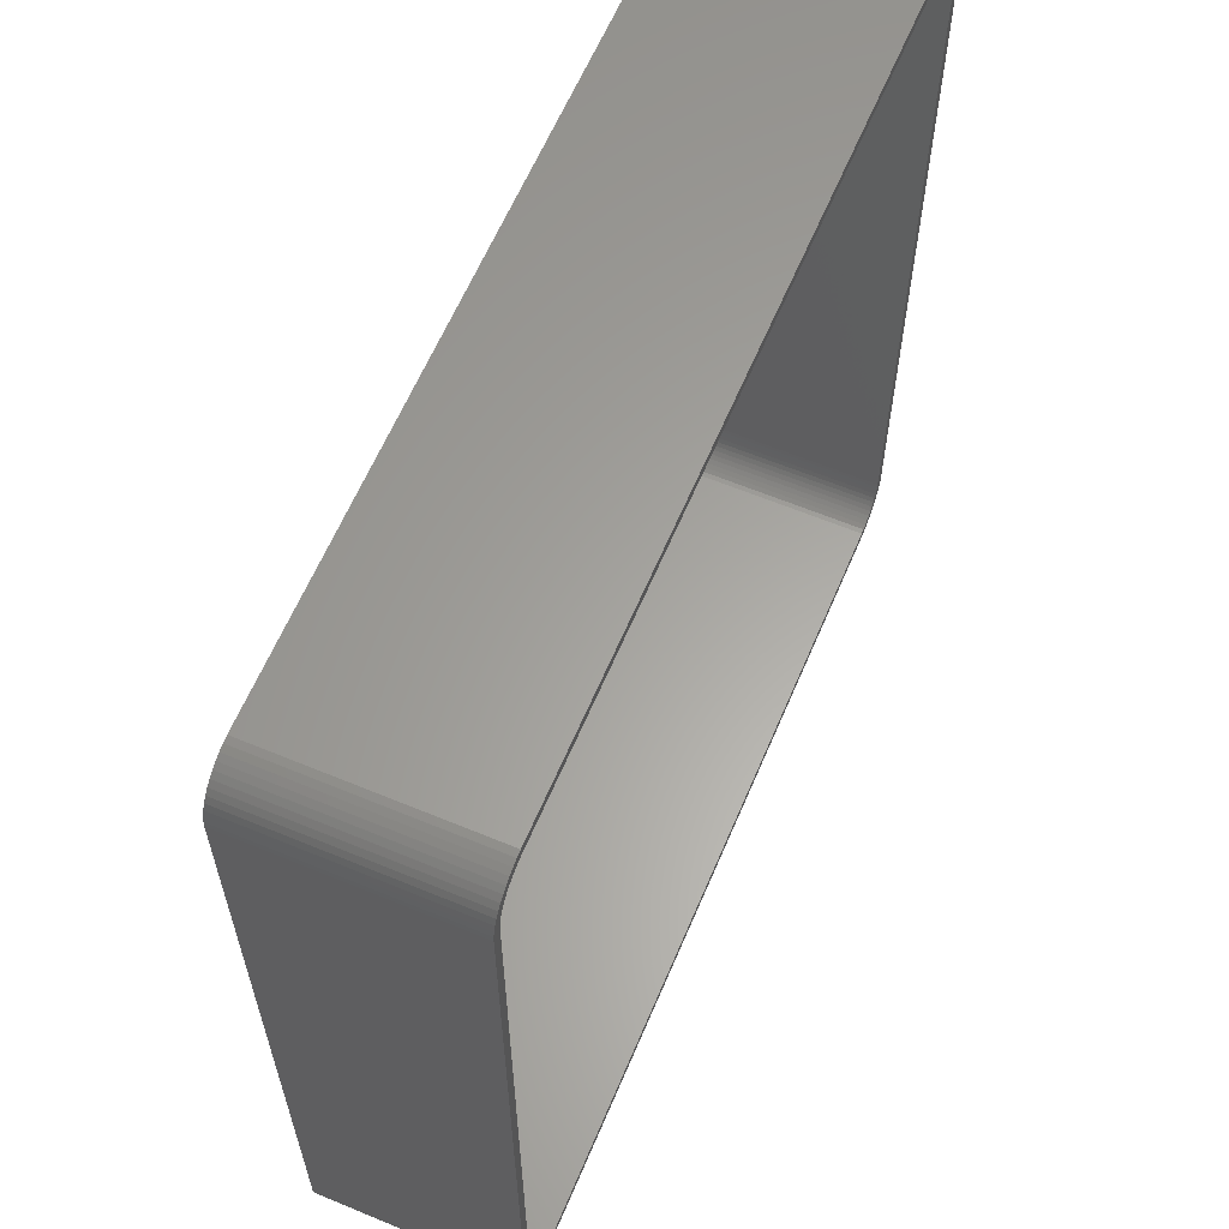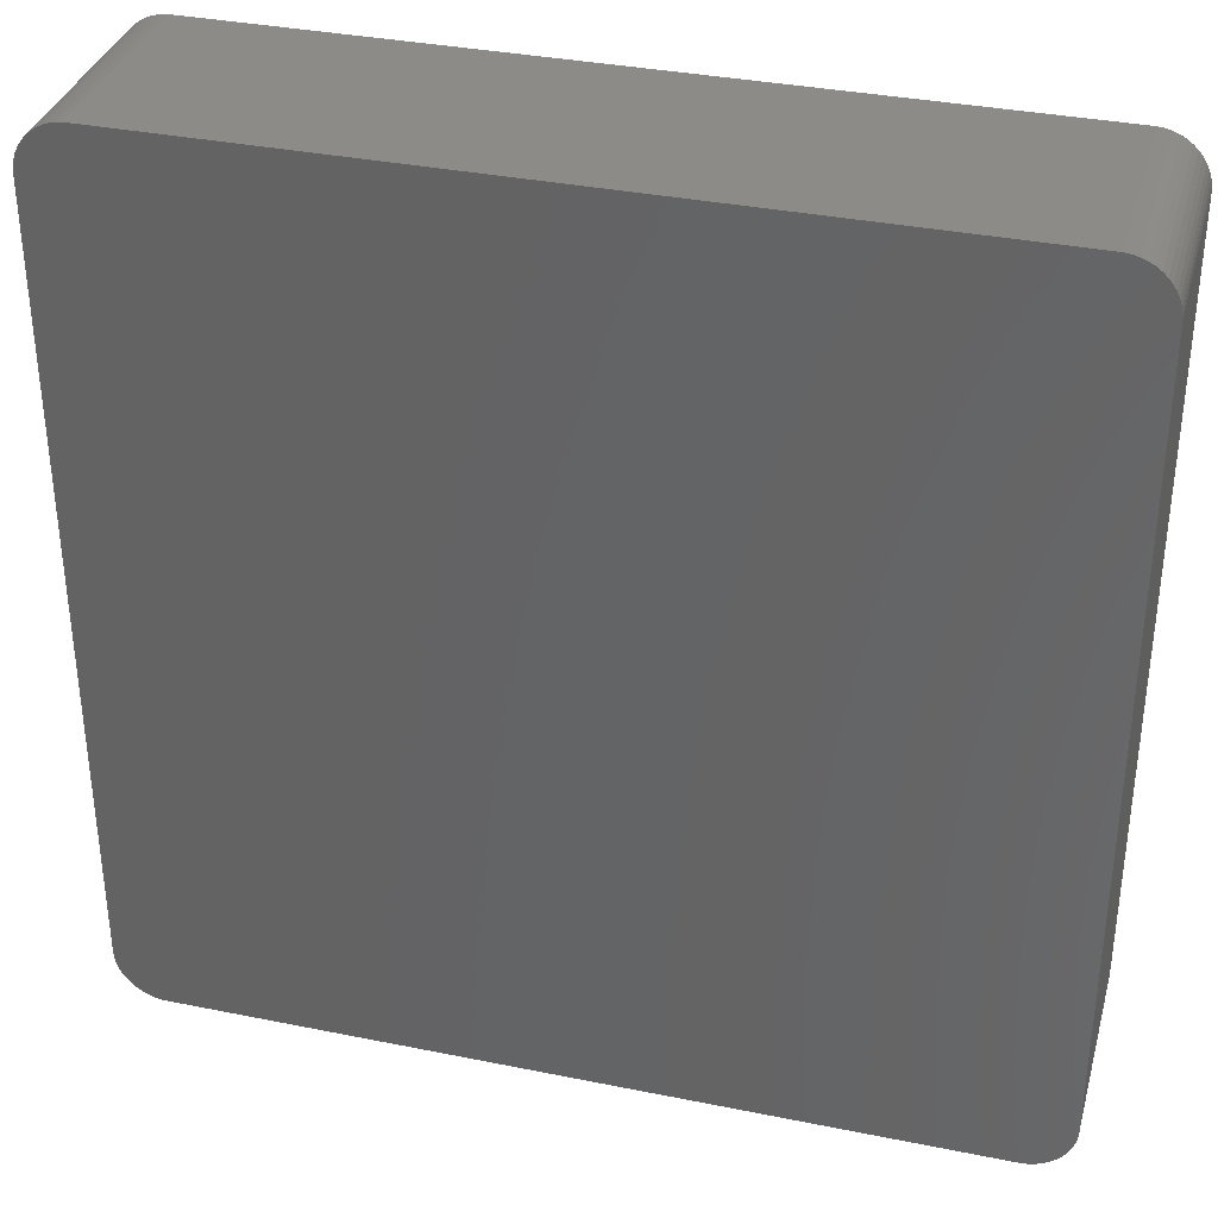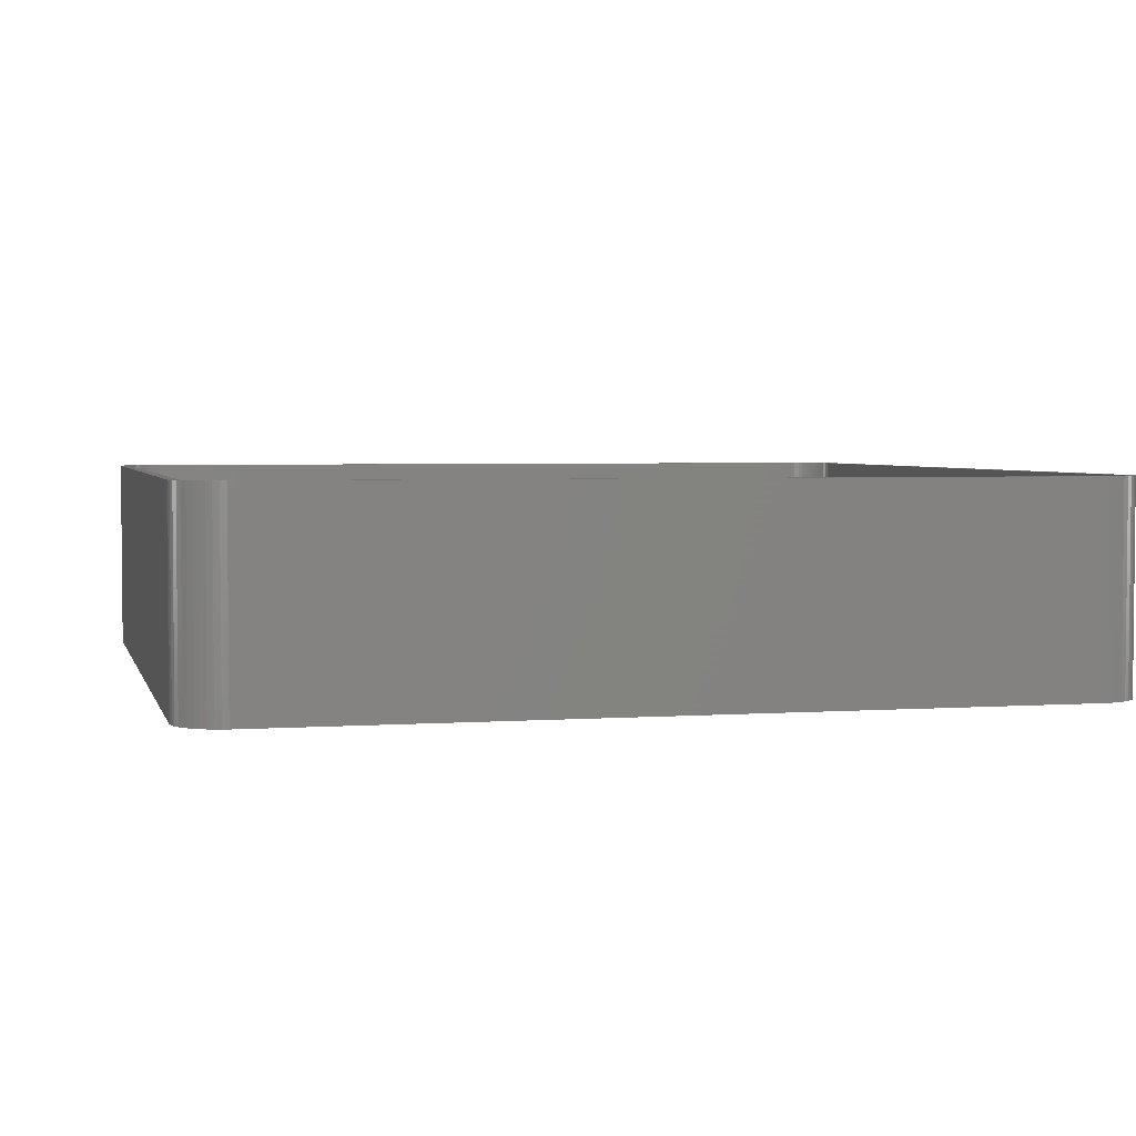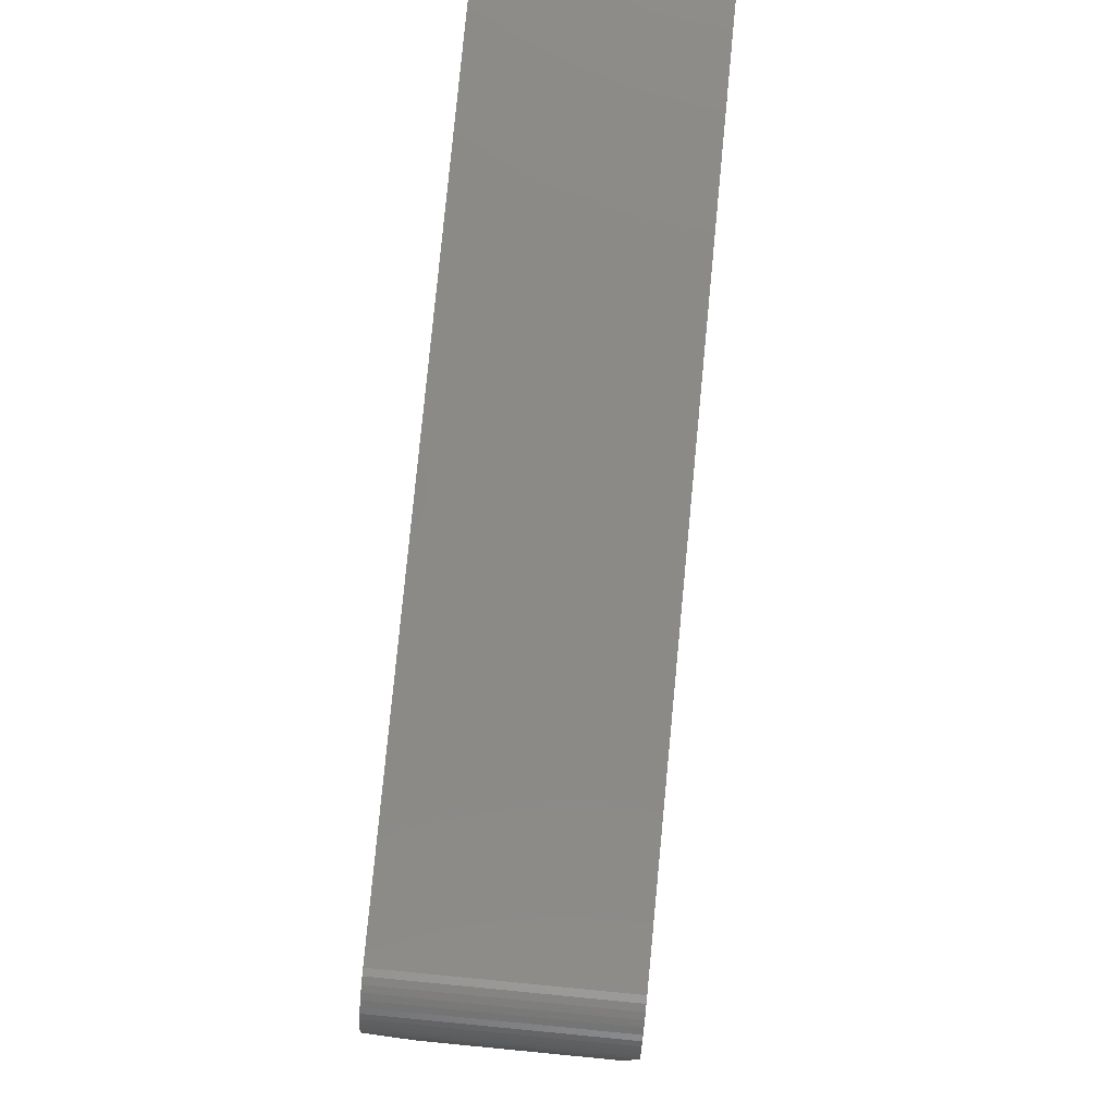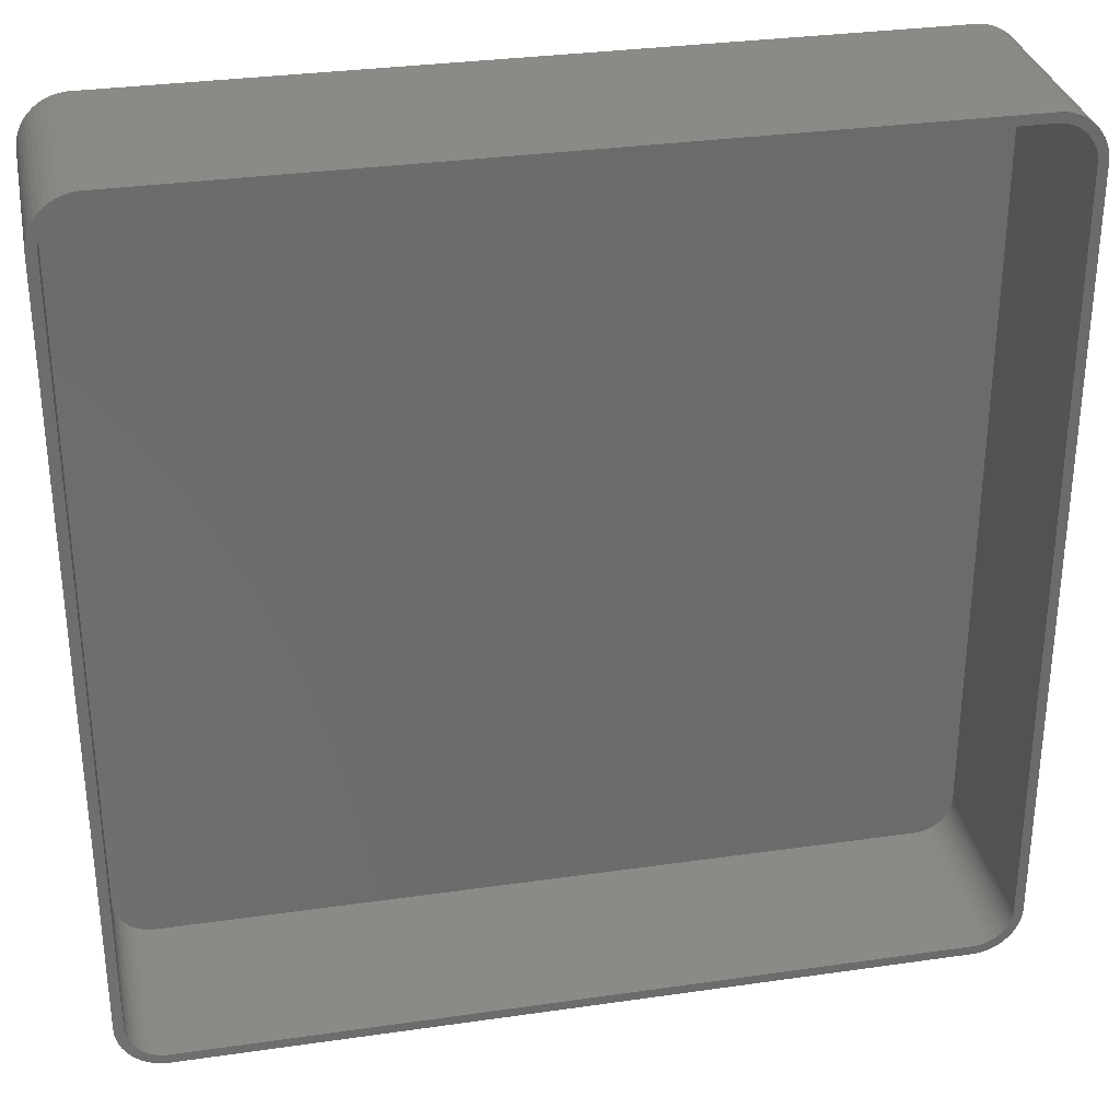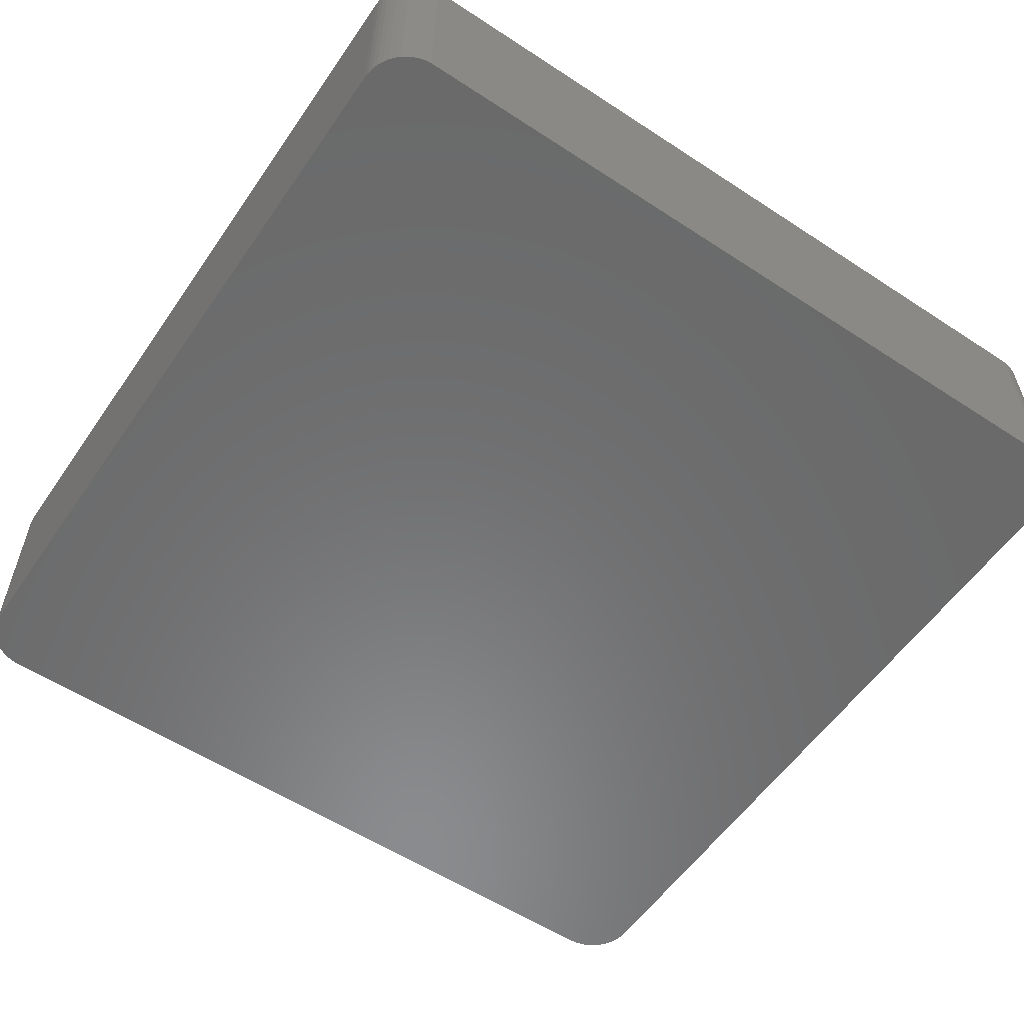
<metadata>
{"format":"stl","ext":"stl","renderer":"f3d","projection":"perspective","resolution":1024,"background":"white","views":[{"elev":61.8,"azim":-67.1,"up":"+Y"},{"elev":34.9,"azim":-164.9,"up":"+Y"},{"elev":3.4,"azim":166.4,"up":"+Z"},{"elev":79.4,"azim":95.5,"up":"+Y"},{"elev":31.6,"azim":-11.5,"up":"+Y"},{"elev":-56.8,"azim":-34.3,"up":"+Z"}]}
</metadata>
<code>
# stl→obj: 208 verts, 412 faces
v 40.31 44.99 0
v -40.31 44.99 21
v 40.31 44.99 21
v -40.31 44.99 0
v -45 40 0
v -44.96 40.63 21
v -44.96 40.63 0
v -45 40 21
v -40.31 -44.99 0
v 40.31 -44.99 21
v -40.31 -44.99 21
v 40.31 -44.99 0
v -43.19 43.85 0
v -43.64 43.42 21
v -43.19 43.85 21
v -43.64 43.42 0
v 45 -40 21
v 45 40 0
v 45 40 21
v 45 -40 0
v 42.13 44.52 0
v 41.55 44.76 21
v 42.13 44.52 21
v 41.55 44.76 0
v 44.05 42.94 21
v 43.64 43.42 0
v 43.64 43.42 21
v 44.05 42.94 0
v -45 -40 0
v -45 -40 21
v -44.38 -42.41 0
v -44.65 -41.84 21
v -44.65 -41.84 0
v -44.38 -42.41 21
v -41.55 44.76 0
v -42.13 44.52 21
v -41.55 44.76 21
v -42.13 44.52 0
v 42.68 44.22 0
v 42.68 44.22 21
v 40.94 44.91 21
v 40.94 44.91 0
v -40.94 44.91 21
v -40.94 44.91 0
v -42.13 -44.52 0
v -41.55 -44.76 21
v -42.13 -44.52 21
v -41.55 -44.76 0
v -43.64 -43.42 0
v -43.19 -43.85 21
v -43.64 -43.42 21
v -43.19 -43.85 0
v 40.94 -44.91 21
v 40.94 -44.91 0
v 44 40 21
v 44.96 40.63 21
v 43.97 40.5 21
v 44.84 41.24 21
v 44 -40 21
v 43.87 40.99 21
v 44.65 41.84 21
v 44.96 -40.63 21
v 43.72 41.47 21
v 44.38 42.41 21
v 43.97 -40.5 21
v 43.51 41.93 21
v 44.84 -41.24 21
v 43.87 -40.99 21
v 43.24 42.35 21
v 42.92 42.74 21
v 43.19 43.85 21
v 42.55 43.08 21
v 42.14 43.38 21
v 41.7 43.62 21
v 41.24 43.8 21
v 40.75 43.93 21
v 40.25 43.99 21
v -40.25 43.99 21
v -40.75 43.93 21
v -41.24 43.8 21
v -41.7 43.62 21
v -42.14 43.38 21
v -42.68 44.22 21
v -42.55 43.08 21
v -42.92 42.74 21
v -43.24 42.35 21
v -44.05 42.94 21
v -43.51 41.93 21
v -44.38 42.41 21
v -43.72 41.47 21
v -44.84 41.24 21
v -43.87 40.99 21
v -44.65 41.84 21
v 44.65 -41.84 21
v 43.72 -41.47 21
v 44.38 -42.41 21
v 43.51 -41.93 21
v 44.05 -42.94 21
v 43.24 -42.35 21
v 43.64 -43.42 21
v 42.92 -42.74 21
v 43.19 -43.85 21
v 42.55 -43.08 21
v 42.68 -44.22 21
v 42.14 -43.38 21
v 42.13 -44.52 21
v 41.7 -43.62 21
v 41.55 -44.76 21
v 41.24 -43.8 21
v 40.75 -43.93 21
v 40.25 -43.99 21
v -40.25 -43.99 21
v -40.75 -43.93 21
v -40.94 -44.91 21
v -41.24 -43.8 21
v -41.7 -43.62 21
v -42.14 -43.38 21
v -42.68 -44.22 21
v -42.55 -43.08 21
v -42.92 -42.74 21
v -43.24 -42.35 21
v -44.05 -42.94 21
v -43.51 -41.93 21
v -43.72 -41.47 21
v -43.87 -40.99 21
v -44.84 -41.24 21
v -43.97 -40.5 21
v -44.96 -40.63 21
v -44 -40 21
v -44 40 21
v -43.97 40.5 21
v -44.05 -42.94 0
v -42.68 44.22 0
v -44.84 41.24 0
v 43.19 43.85 0
v -40.94 -44.91 0
v -42.68 -44.22 0
v 44.84 -41.24 0
v 44.65 -41.84 0
v 44.05 -42.94 0
v 43.64 -43.42 0
v 44.65 41.84 0
v 44.84 41.24 0
v 44.96 -40.63 0
v 44.96 40.63 0
v 44.38 -42.41 0
v 44.38 42.41 0
v 43.19 -43.85 0
v 42.68 -44.22 0
v 42.13 -44.52 0
v 41.55 -44.76 0
v -44.05 42.94 0
v -44.84 -41.24 0
v -44.38 42.41 0
v -44.96 -40.63 0
v -44.65 41.84 0
v 40.25 43.99 2
v 40.75 43.93 2
v -40.25 43.99 2
v -40.75 43.93 2
v 40.25 -43.99 2
v -40.25 -43.99 2
v -41.7 43.62 2
v -41.24 43.8 2
v -42.14 43.38 2
v -42.92 42.74 2
v -42.55 43.08 2
v 42.92 -42.74 2
v 43.24 -42.35 2
v 44 -40 2
v 44 40 2
v -44 -40 2
v -43.97 -40.5 2
v -44 40 2
v -43.97 40.5 2
v -43.72 41.47 2
v -43.87 40.99 2
v 41.7 43.62 2
v 42.14 43.38 2
v -41.24 -43.8 2
v -41.7 -43.62 2
v -42.14 -43.38 2
v -42.55 -43.08 2
v 43.87 40.99 2
v 43.72 41.47 2
v 42.14 -43.38 2
v 41.7 -43.62 2
v -43.24 -42.35 2
v -42.92 -42.74 2
v -40.75 -43.93 2
v 43.72 -41.47 2
v 43.87 -40.99 2
v 43.97 -40.5 2
v 43.51 41.93 2
v 43.24 42.35 2
v 42.55 -43.08 2
v 41.24 -43.8 2
v -43.72 -41.47 2
v -43.51 -41.93 2
v 43.97 40.5 2
v 42.92 42.74 2
v 43.51 -41.93 2
v 42.55 43.08 2
v 41.24 43.8 2
v 40.75 -43.93 2
v -43.24 42.35 2
v -43.51 41.93 2
v -43.87 -40.99 2
f 1 2 3
f 2 1 4
f 5 6 7
f 6 5 8
f 9 10 11
f 10 9 12
f 13 14 15
f 14 13 16
f 17 18 19
f 18 17 20
f 21 22 23
f 22 21 24
f 25 26 27
f 26 25 28
f 29 8 5
f 8 29 30
f 31 32 33
f 32 31 34
f 35 36 37
f 36 35 38
f 39 23 40
f 23 39 21
f 24 41 22
f 41 24 42
f 4 43 2
f 43 4 44
f 45 46 47
f 46 45 48
f 49 50 51
f 50 49 52
f 12 53 10
f 53 12 54
f 55 19 56
f 19 55 17
f 57 56 58
f 59 17 55
f 60 58 61
f 17 59 62
f 63 61 64
f 65 62 59
f 66 64 25
f 62 65 67
f 68 67 65
f 56 57 55
f 58 60 57
f 61 63 60
f 69 25 27
f 64 66 63
f 25 69 66
f 70 27 71
f 27 70 69
f 72 71 40
f 71 72 70
f 40 73 72
f 23 73 40
f 23 74 73
f 22 74 23
f 22 75 74
f 41 75 22
f 41 76 75
f 3 76 41
f 3 77 76
f 3 78 77
f 2 78 3
f 2 79 78
f 43 79 2
f 43 80 79
f 37 80 43
f 37 81 80
f 36 81 37
f 36 82 81
f 83 82 36
f 82 83 84
f 15 84 83
f 84 15 85
f 14 85 15
f 85 14 86
f 87 86 14
f 86 87 88
f 89 88 87
f 88 89 90
f 91 92 93
f 90 93 92
f 93 90 89
f 67 68 94
f 95 94 68
f 94 95 96
f 97 96 95
f 96 97 98
f 99 98 97
f 98 99 100
f 101 100 99
f 100 101 102
f 103 102 101
f 102 103 104
f 105 104 103
f 105 106 104
f 107 106 105
f 107 108 106
f 109 108 107
f 109 53 108
f 110 53 109
f 110 10 53
f 111 10 110
f 112 10 111
f 112 11 10
f 113 11 112
f 113 114 11
f 115 114 113
f 115 46 114
f 116 46 115
f 116 47 46
f 117 47 116
f 118 117 119
f 117 118 47
f 50 119 120
f 119 50 118
f 51 120 121
f 122 121 123
f 120 51 50
f 34 123 124
f 32 124 125
f 126 125 127
f 121 122 51
f 128 127 129
f 130 8 129
f 92 91 131
f 30 129 8
f 6 131 91
f 128 129 30
f 131 6 130
f 123 34 122
f 130 6 8
f 124 32 34
f 125 126 32
f 127 128 126
f 49 122 132
f 122 49 51
f 44 37 43
f 37 44 35
f 133 15 83
f 15 133 13
f 38 83 36
f 83 38 133
f 7 91 134
f 91 7 6
f 135 40 71
f 40 135 39
f 42 3 41
f 3 42 1
f 48 114 46
f 114 48 136
f 52 118 50
f 118 52 137
f 94 138 67
f 138 94 139
f 100 140 98
f 140 100 141
f 26 71 27
f 71 26 135
f 58 142 61
f 142 58 143
f 12 20 144
f 29 20 12
f 12 144 138
f 20 29 18
f 12 138 139
f 18 1 145
f 12 139 146
f 145 1 143
f 12 146 140
f 143 1 142
f 12 140 141
f 142 1 147
f 12 141 148
f 147 1 28
f 12 148 149
f 28 1 26
f 12 149 150
f 26 1 135
f 12 150 151
f 135 1 39
f 12 151 54
f 39 1 21
f 21 1 24
f 24 1 42
f 29 12 9
f 5 18 29
f 29 9 136
f 18 5 1
f 29 136 48
f 1 5 4
f 29 48 45
f 4 5 44
f 29 45 137
f 44 5 35
f 29 137 52
f 35 5 38
f 29 52 49
f 38 5 133
f 29 49 132
f 133 5 13
f 29 132 31
f 13 5 16
f 29 31 33
f 16 5 152
f 29 33 153
f 152 5 154
f 29 153 155
f 154 5 156
f 156 5 134
f 134 5 7
f 156 89 154
f 89 156 93
f 152 14 16
f 14 152 87
f 134 93 156
f 93 134 91
f 136 11 114
f 11 136 9
f 137 47 118
f 47 137 45
f 67 144 62
f 144 67 138
f 98 146 96
f 146 98 140
f 150 104 106
f 104 150 149
f 148 100 102
f 100 148 141
f 151 106 108
f 106 151 150
f 61 147 64
f 147 61 142
f 33 126 153
f 126 33 32
f 132 34 31
f 34 132 122
f 154 87 152
f 87 154 89
f 62 20 17
f 20 62 144
f 96 139 94
f 139 96 146
f 149 102 104
f 102 149 148
f 54 108 53
f 108 54 151
f 64 28 25
f 28 64 147
f 56 143 58
f 143 56 145
f 19 145 56
f 145 19 18
f 153 128 155
f 128 153 126
f 155 30 29
f 30 155 128
f 157 76 77
f 76 157 158
f 159 77 78
f 77 159 157
f 160 78 79
f 78 160 159
f 161 112 111
f 112 161 162
f 163 80 81
f 80 163 164
f 165 81 82
f 81 165 163
f 166 84 85
f 84 166 167
f 168 99 169
f 99 168 101
f 170 55 171
f 55 170 59
f 127 172 129
f 172 127 173
f 129 174 130
f 174 129 172
f 130 175 131
f 175 130 174
f 92 176 90
f 176 92 177
f 178 73 74
f 73 178 179
f 164 79 80
f 79 164 160
f 180 116 115
f 116 180 181
f 182 119 117
f 119 182 183
f 184 63 185
f 63 184 60
f 186 107 105
f 107 186 187
f 120 188 121
f 188 120 189
f 167 82 84
f 82 167 165
f 181 117 116
f 117 181 182
f 183 120 119
f 120 183 189
f 190 115 113
f 115 190 180
f 191 68 192
f 68 191 95
f 192 65 193
f 65 192 68
f 194 69 195
f 69 194 66
f 196 105 103
f 105 196 186
f 187 109 107
f 109 187 197
f 123 198 124
f 198 123 199
f 157 171 200
f 174 171 157
f 157 200 184
f 171 174 170
f 157 184 185
f 170 161 193
f 157 185 194
f 193 161 192
f 157 194 195
f 192 161 191
f 157 195 201
f 191 161 202
f 157 201 203
f 202 161 169
f 157 203 179
f 169 161 168
f 157 179 178
f 168 161 196
f 157 178 204
f 196 161 186
f 157 204 158
f 186 161 187
f 187 161 197
f 197 161 205
f 174 157 159
f 172 170 174
f 174 159 160
f 170 172 161
f 174 160 164
f 161 172 162
f 174 164 163
f 162 172 190
f 174 163 165
f 190 172 180
f 174 165 167
f 180 172 181
f 174 167 166
f 181 172 182
f 174 166 206
f 182 172 183
f 174 206 207
f 183 172 189
f 174 207 176
f 189 172 188
f 174 176 177
f 188 172 199
f 174 177 175
f 199 172 198
f 198 172 208
f 208 172 173
f 124 208 125
f 208 124 198
f 88 206 86
f 206 88 207
f 86 166 85
f 166 86 206
f 179 72 73
f 72 179 203
f 204 74 75
f 74 204 178
f 162 113 112
f 113 162 190
f 193 59 170
f 59 193 65
f 202 95 191
f 95 202 97
f 169 97 202
f 97 169 99
f 195 70 201
f 70 195 69
f 185 66 194
f 66 185 63
f 200 60 184
f 60 200 57
f 171 57 200
f 57 171 55
f 168 103 101
f 103 168 196
f 197 110 109
f 110 197 205
f 205 111 110
f 111 205 161
f 121 199 123
f 199 121 188
f 125 173 127
f 173 125 208
f 90 207 88
f 207 90 176
f 158 75 76
f 75 158 204
f 203 70 72
f 70 203 201
f 131 177 92
f 177 131 175

</code>
